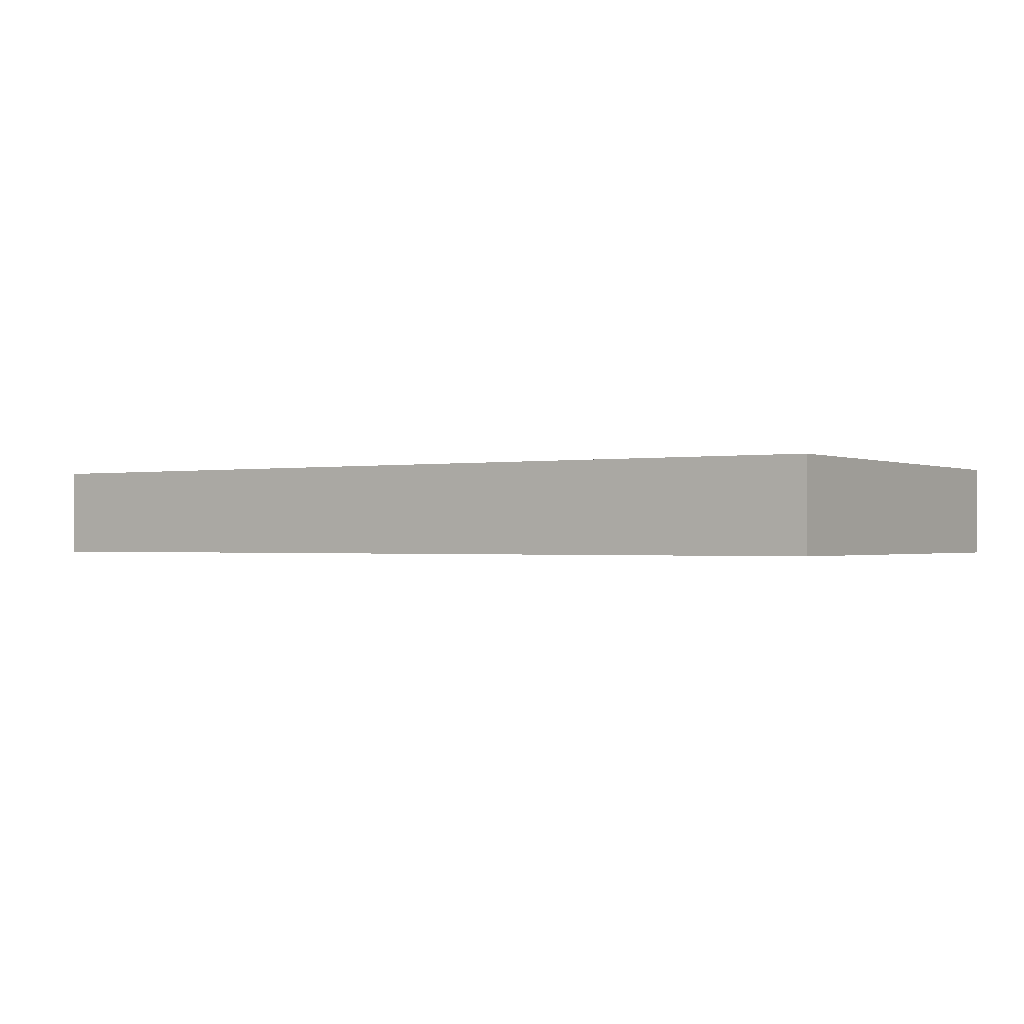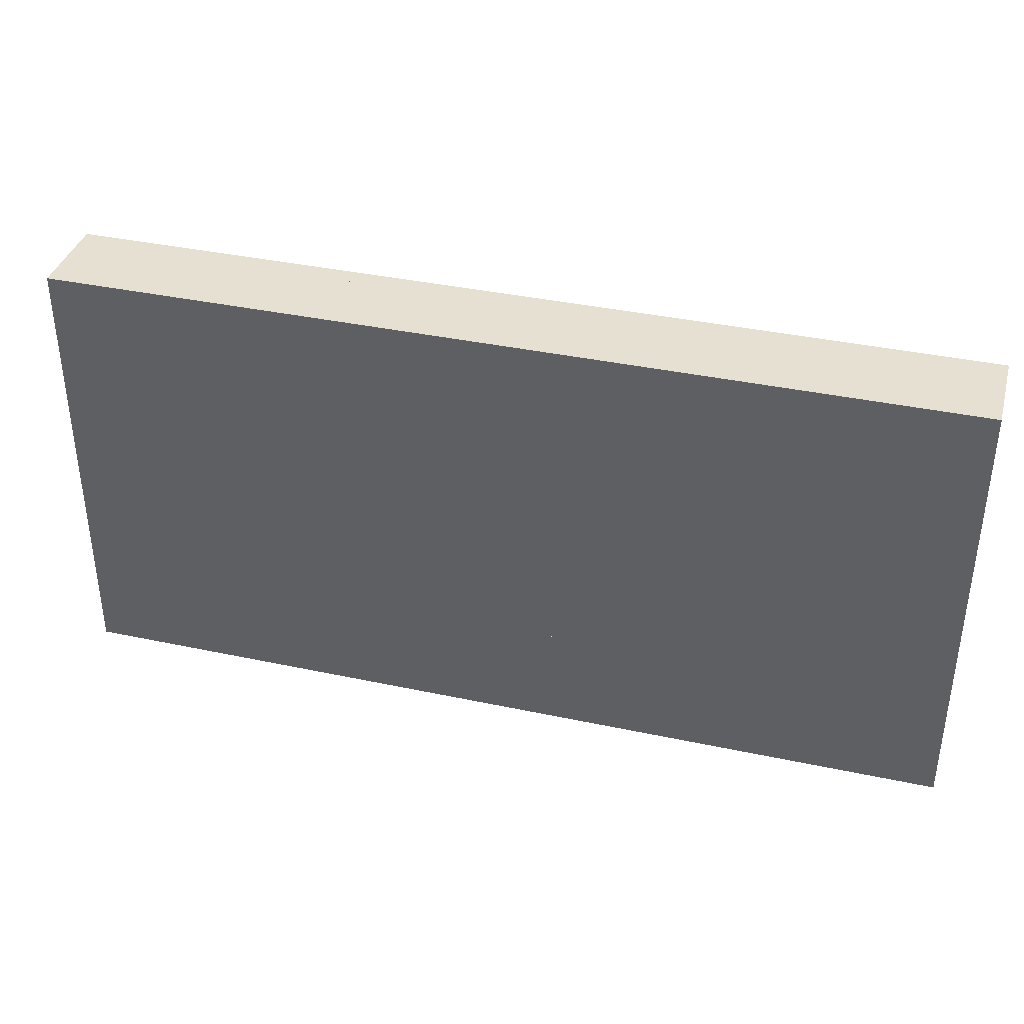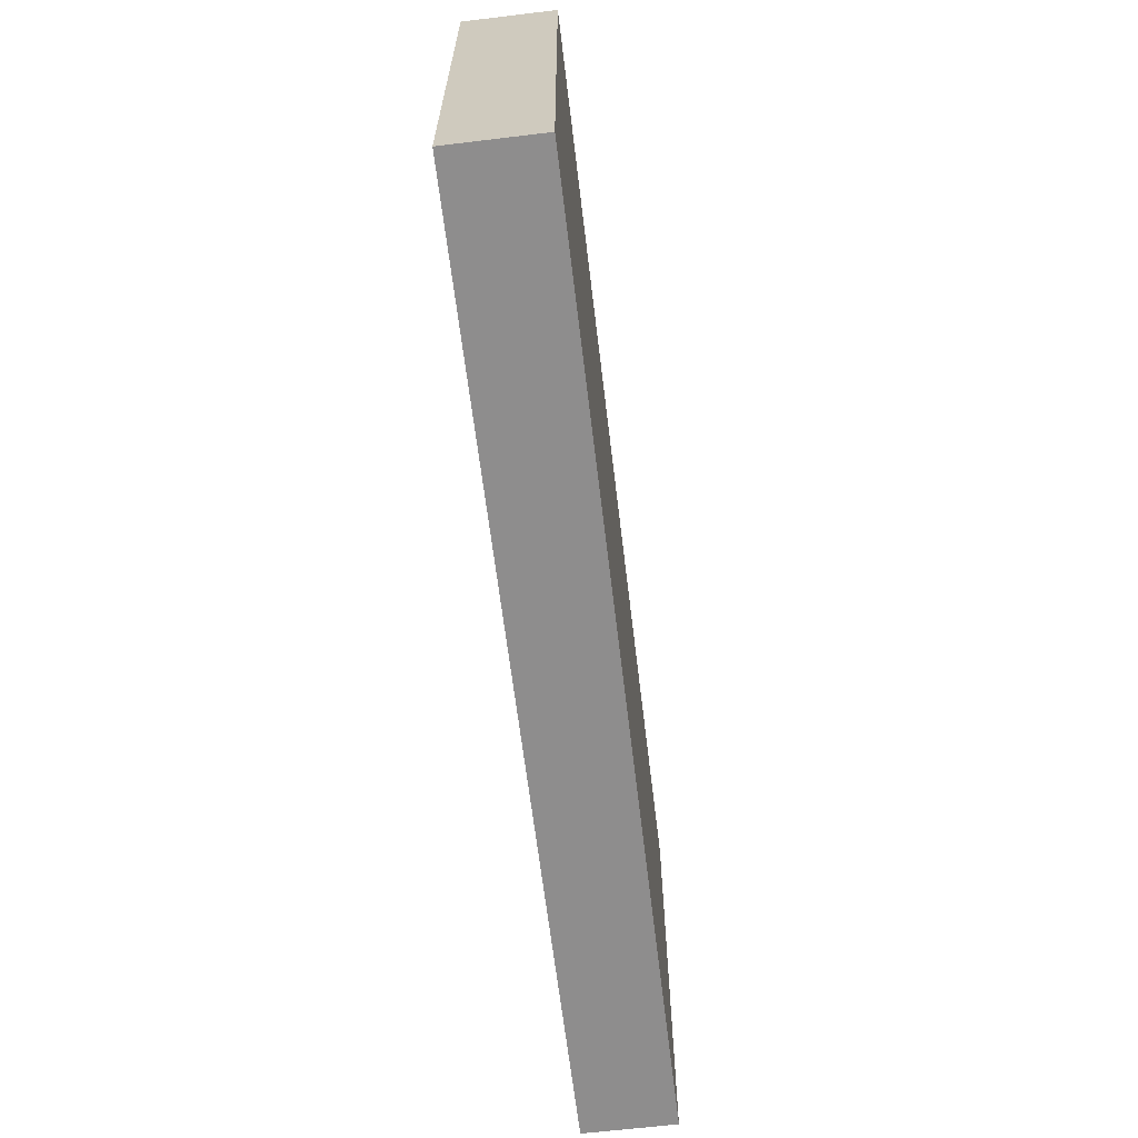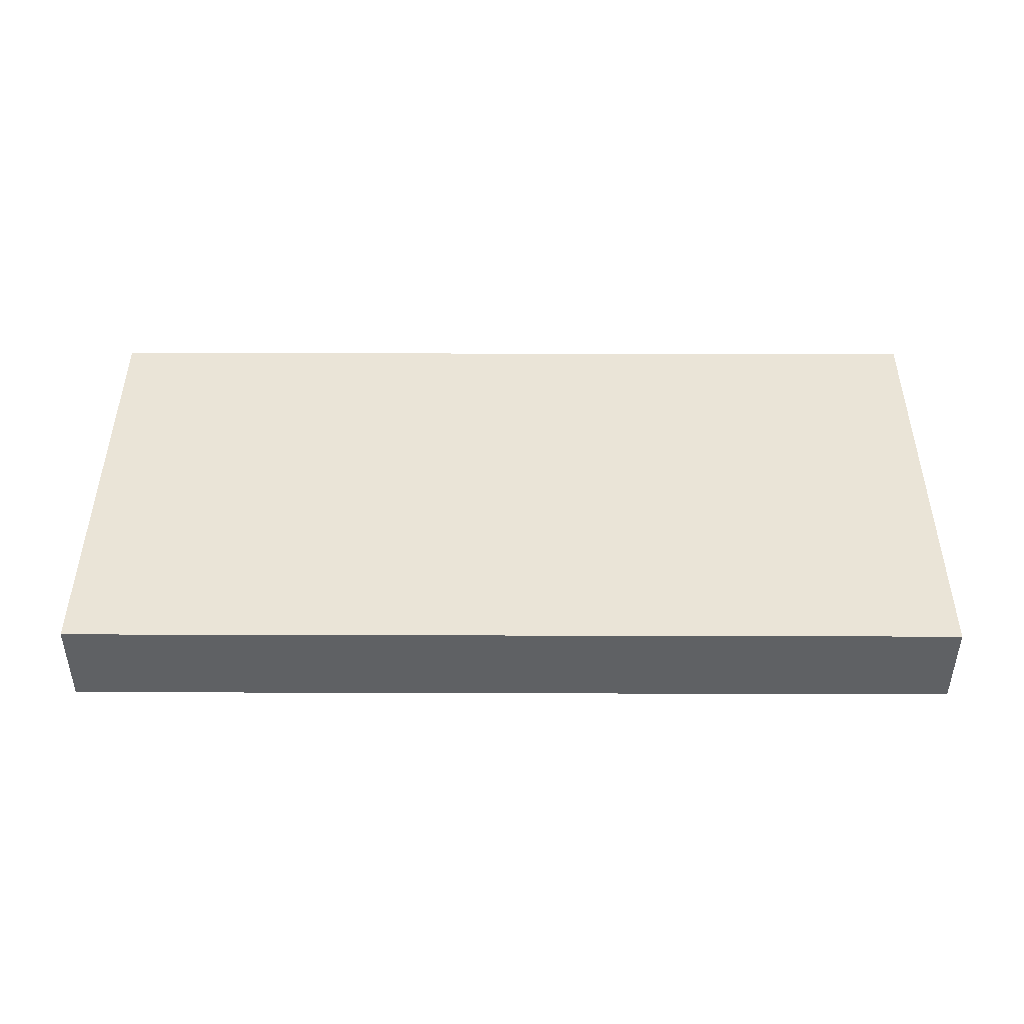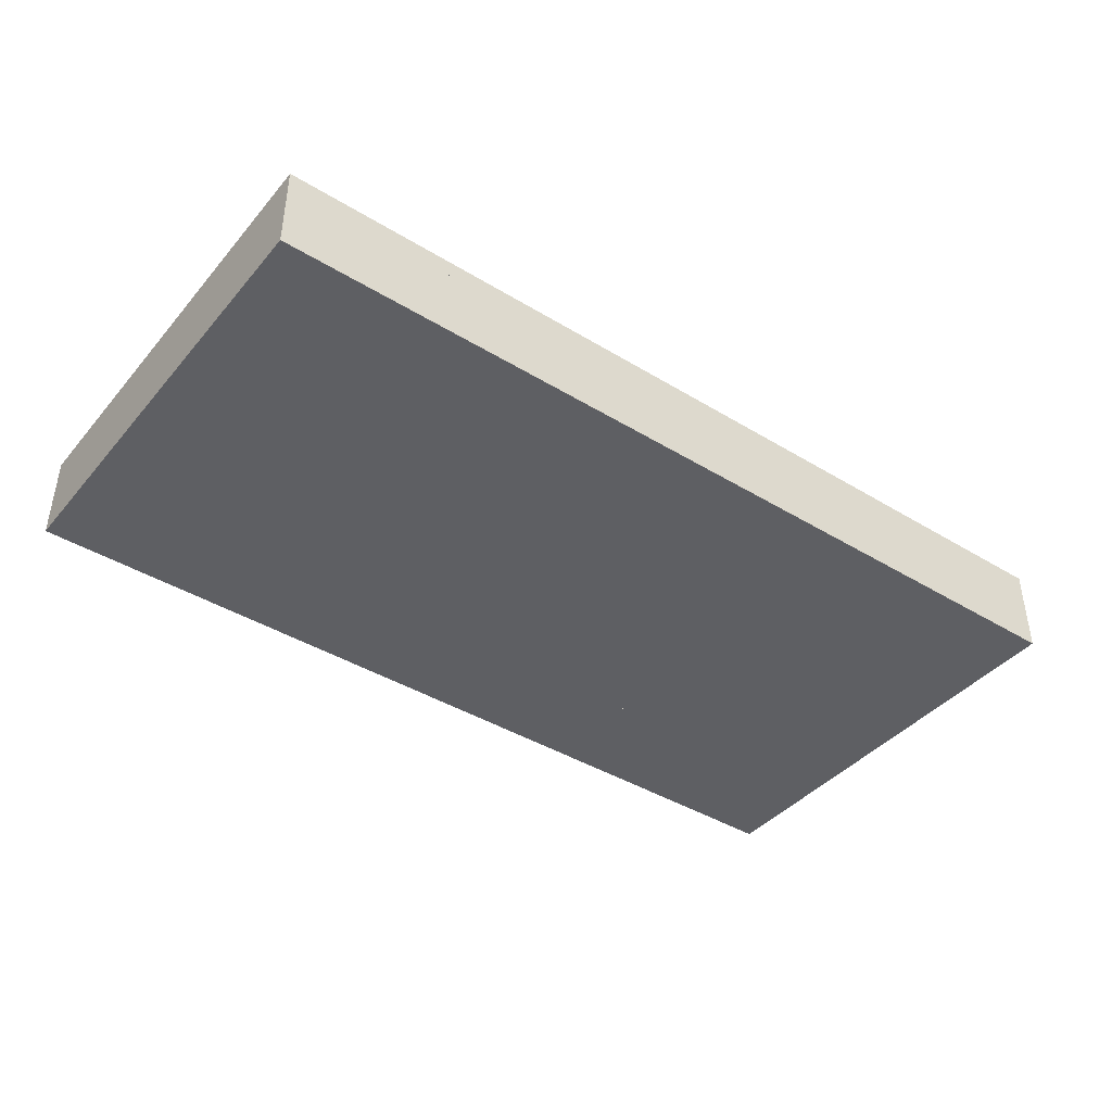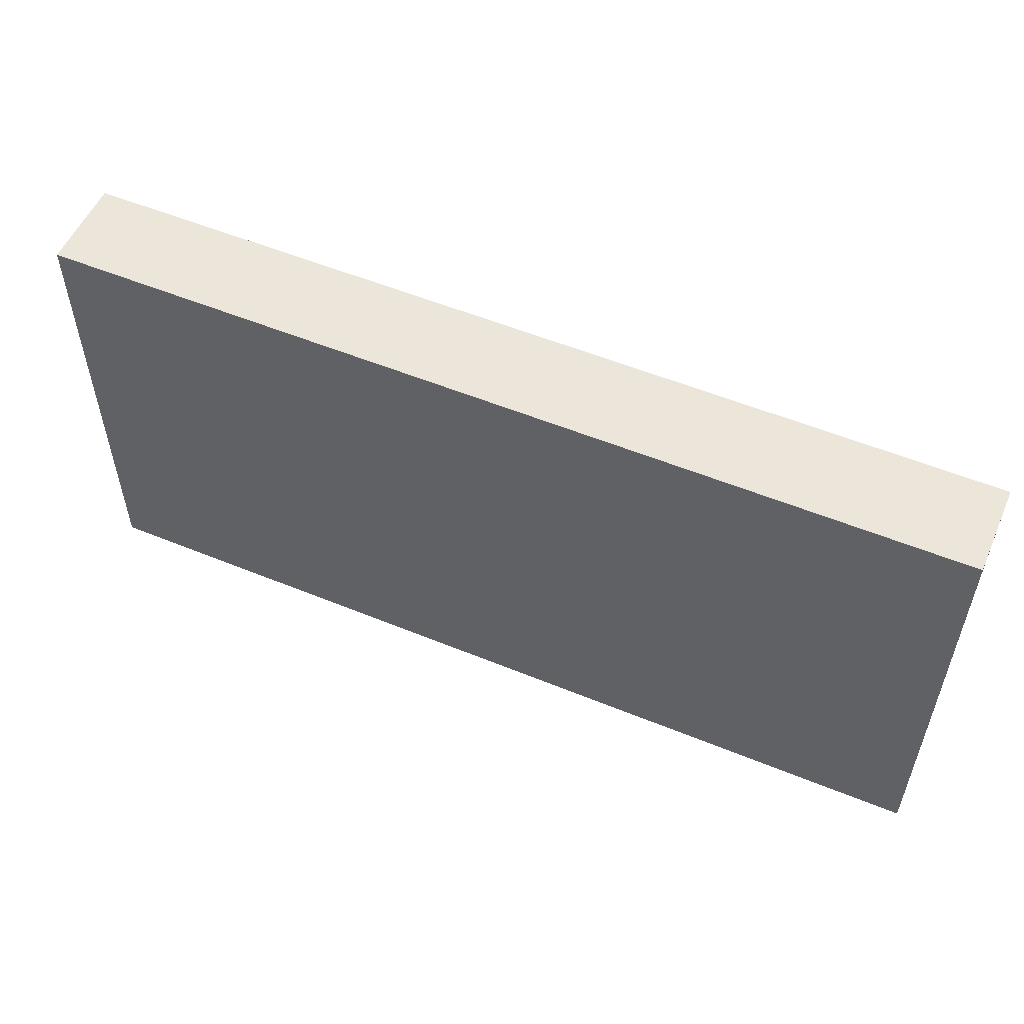
<metadata>
{"format":"obj","ext":"obj","renderer":"f3d","projection":"perspective","resolution":1024,"background":"white","views":[{"elev":-0.8,"azim":33.2,"up":"+Y"},{"elev":37.6,"azim":15.3,"up":"+Z"},{"elev":-64.7,"azim":-83.1,"up":"+Z"},{"elev":43.8,"azim":-179.8,"up":"+Y"},{"elev":-41.2,"azim":143.5,"up":"+Y"},{"elev":54.5,"azim":23.5,"up":"+Z"}]}
</metadata>
<code>
v 0 3 0
v 0 2.4 0
v 30.5 2.4 0
v 30.5 3 0
f 1 2 3 4
v 30.5 3 0
v 30.5 2.4 0
v 30.5 2.4 15.2
v 30.5 3 15.2
f 5 6 7 8
v 30.5 3 15.2
v 30.5 2.4 15.2
v 0 2.4 15.2
v 0 3 15.2
f 9 10 11 12
v 0 3 15.2
v 0 2.4 15.2
v 0 2.4 0
v 0 3 0
f 13 14 15 16
v 0 3 15.2
v 0 3 0
v 30.5 3 0
v 30.5 3 15.2
f 17 18 19 20
v 26.8 2.4 3.7
v 30.5 2.4 0
v 0 2.4 0
v 3.7 2.4 3.7
f 21 22 23 24
v 26.8 2.4 11.6
v 30.5 2.4 15.2
v 30.5 2.4 0
v 26.8 2.4 3.7
f 25 26 27 28
v 26.8 2.4 11.6
v 3.7 2.4 11.6
v 0 2.4 15.2
v 30.5 2.4 15.2
f 29 30 31 32
v 3.7 2.4 3.7
v 0 2.4 0
v 0 2.4 15.2
v 3.7 2.4 11.6
f 33 34 35 36
v 26.8 2.4 11.6
v 26.8 2.4 3.7
v 3.7 2.4 3.7
v 3.7 2.4 11.6
f 37 38 39 40
v 0 2.4 0
v 0 0 0
v 30.5 0 0
v 30.5 2.4 0
f 41 42 43 44
v 3.7 2.4 3.7
v 0 2.4 0
v 30.5 2.4 0
v 26.8 2.4 3.7
f 45 46 47 48
v 26.8 0 3.7
v 30.5 0 0
v 0 0 0
v 3.7 0 3.7
f 49 50 51 52
v 30.5 2.4 0
v 30.5 0 0
v 26.8 0 3.7
v 26.8 2.4 3.7
f 53 54 55 56
v 3.7 2.4 3.7
v 3.7 0 3.7
v 0 0 0
v 0 2.4 0
f 57 58 59 60
v 26.8 2.4 3.7
v 26.8 0 3.7
v 3.7 0 3.7
v 3.7 2.4 3.7
f 61 62 63 64
v 30.5 2.4 0
v 30.5 0 0
v 30.5 0 15.2
v 30.5 2.4 15.2
f 65 66 67 68
v 26.8 2.4 3.7
v 30.5 2.4 0
v 30.5 2.4 15.2
v 26.8 2.4 11.6
f 69 70 71 72
v 26.8 0 11.6
v 30.5 0 15.2
v 30.5 0 0
v 26.8 0 3.7
f 73 74 75 76
v 26.8 2.4 3.7
v 26.8 0 3.7
v 30.5 0 0
v 30.5 2.4 0
f 77 78 79 80
v 30.5 2.4 15.2
v 30.5 0 15.2
v 26.8 0 11.6
v 26.8 2.4 11.6
f 81 82 83 84
v 26.8 2.4 11.6
v 26.8 0 11.6
v 26.8 0 3.7
v 26.8 2.4 3.7
f 85 86 87 88
v 30.5 2.4 15.2
v 30.5 0 15.2
v 0 0 15.2
v 0 2.4 15.2
f 89 90 91 92
v 30.5 2.4 15.2
v 0 2.4 15.2
v 3.7 2.4 11.6
v 26.8 2.4 11.6
f 93 94 95 96
v 26.8 0 11.6
v 3.7 0 11.6
v 0 0 15.2
v 30.5 0 15.2
f 97 98 99 100
v 26.8 2.4 11.6
v 26.8 0 11.6
v 30.5 0 15.2
v 30.5 2.4 15.2
f 101 102 103 104
v 0 2.4 15.2
v 0 0 15.2
v 3.7 0 11.6
v 3.7 2.4 11.6
f 105 106 107 108
v 3.7 2.4 11.6
v 3.7 0 11.6
v 26.8 0 11.6
v 26.8 2.4 11.6
f 109 110 111 112
v 0 2.4 15.2
v 0 0 15.2
v 0 0 0
v 0 2.4 0
f 113 114 115 116
v 3.7 2.4 11.6
v 0 2.4 15.2
v 0 2.4 0
v 3.7 2.4 3.7
f 117 118 119 120
v 3.7 0 3.7
v 0 0 0
v 0 0 15.2
v 3.7 0 11.6
f 121 122 123 124
v 0 2.4 0
v 0 0 0
v 3.7 0 3.7
v 3.7 2.4 3.7
f 125 126 127 128
v 3.7 2.4 11.6
v 3.7 0 11.6
v 0 0 15.2
v 0 2.4 15.2
f 129 130 131 132
v 3.7 2.4 3.7
v 3.7 0 3.7
v 3.7 0 11.6
v 3.7 2.4 11.6
f 133 134 135 136
v 3.7 2.4 11.6
v 3.7 2.4 3.7
v 26.8 2.4 3.7
v 26.8 2.4 11.6
f 137 138 139 140
v 26.8 0 11.6
v 26.8 0 3.7
v 3.7 0 3.7
v 3.7 0 11.6
f 141 142 143 144
v 3.7 2.4 3.7
v 3.7 0 3.7
v 26.8 0 3.7
v 26.8 2.4 3.7
f 145 146 147 148
v 26.8 2.4 3.7
v 26.8 0 3.7
v 26.8 0 11.6
v 26.8 2.4 11.6
f 149 150 151 152
v 26.8 2.4 11.6
v 26.8 0 11.6
v 3.7 0 11.6
v 3.7 2.4 11.6
f 153 154 155 156
v 3.7 2.4 11.6
v 3.7 0 11.6
v 3.7 0 3.7
v 3.7 2.4 3.7
f 157 158 159 160

</code>
